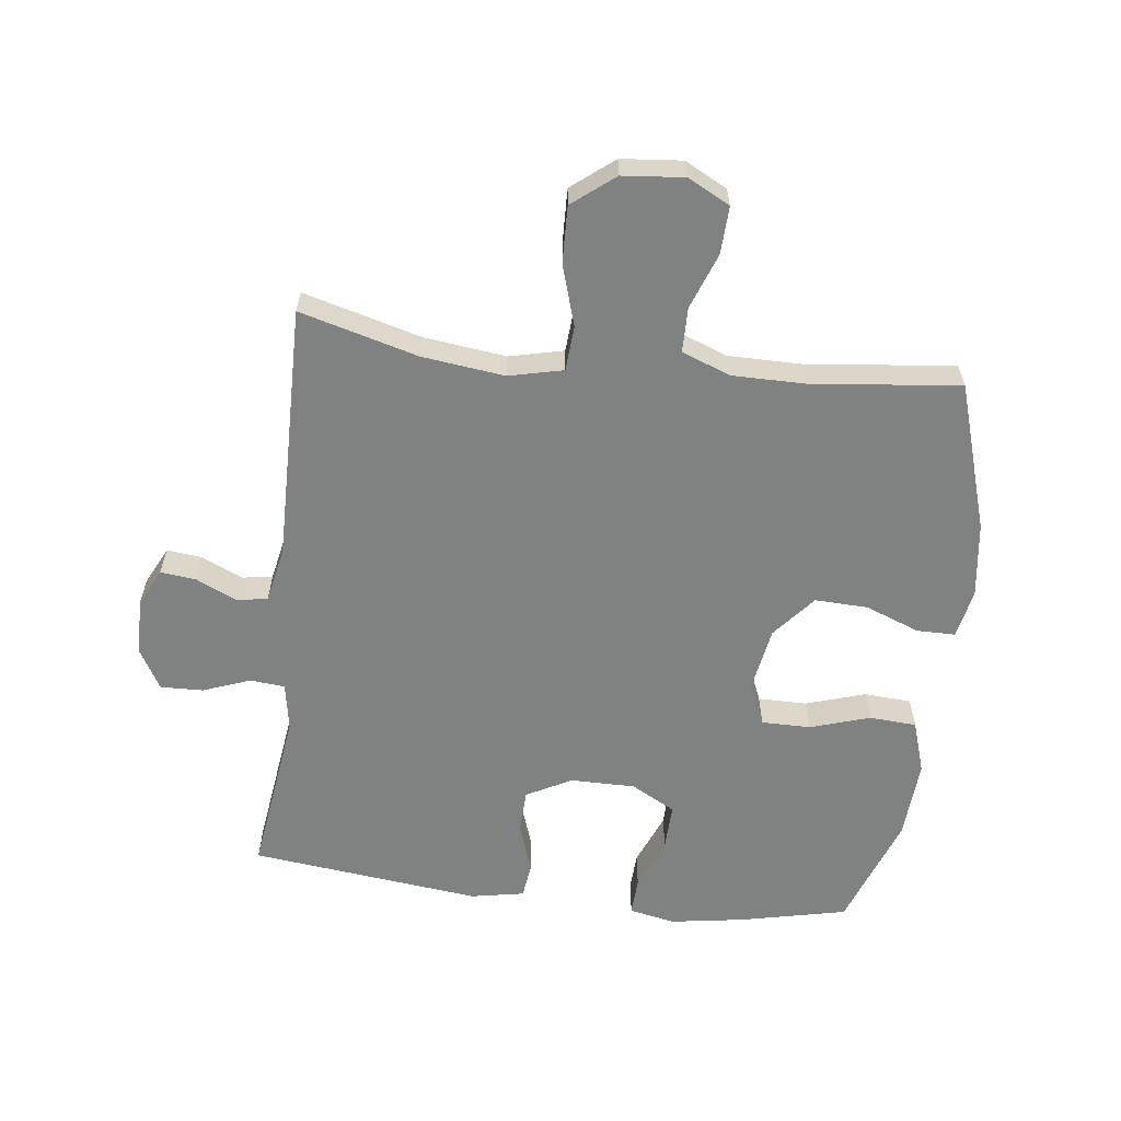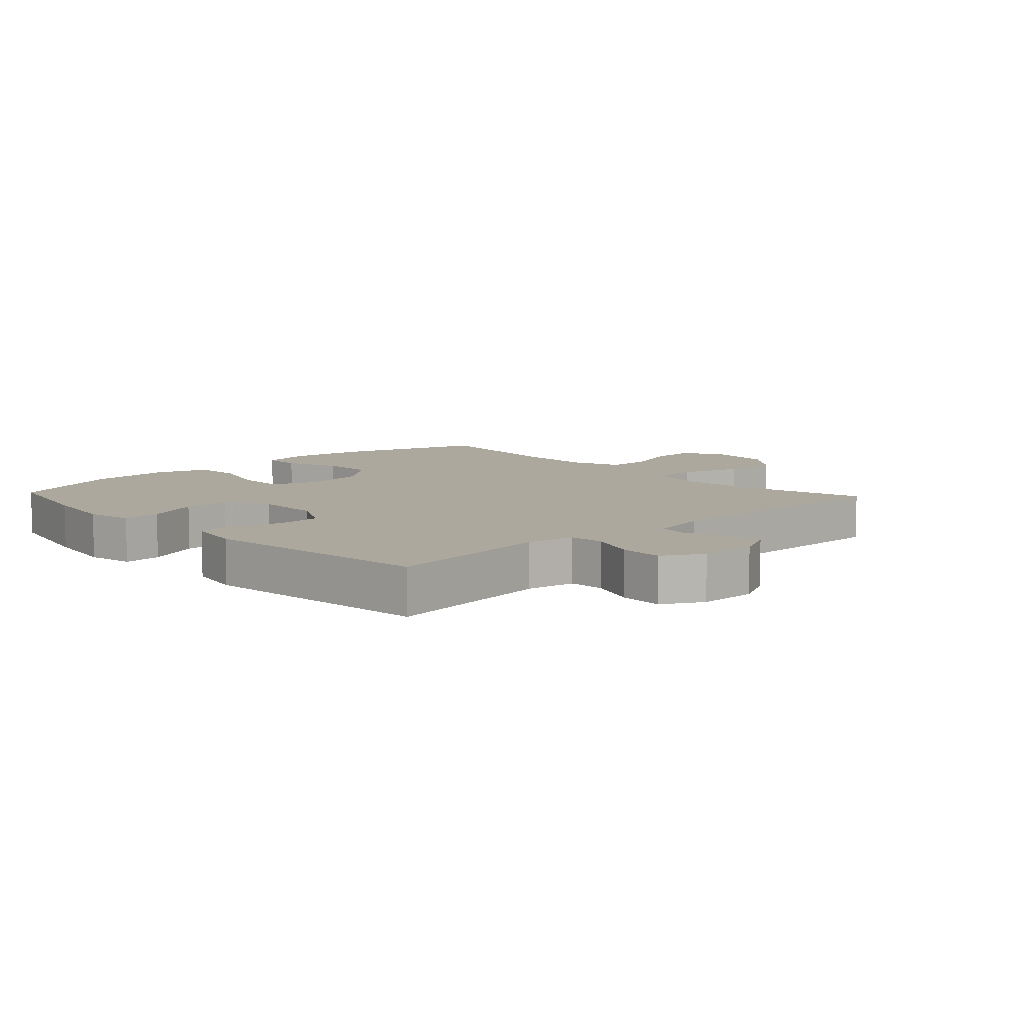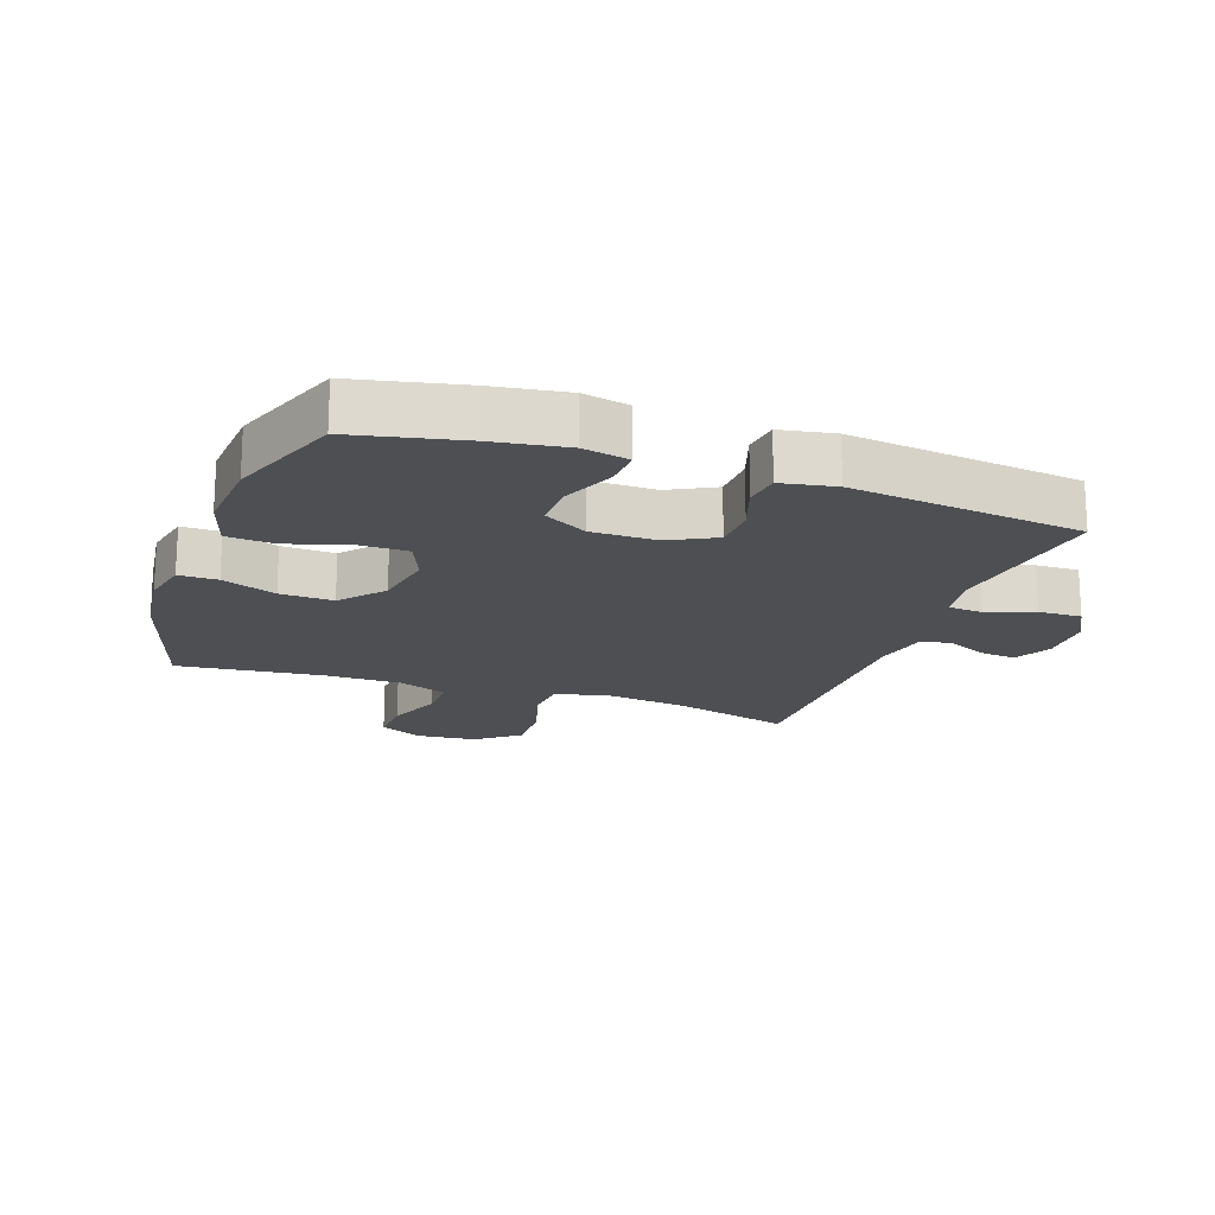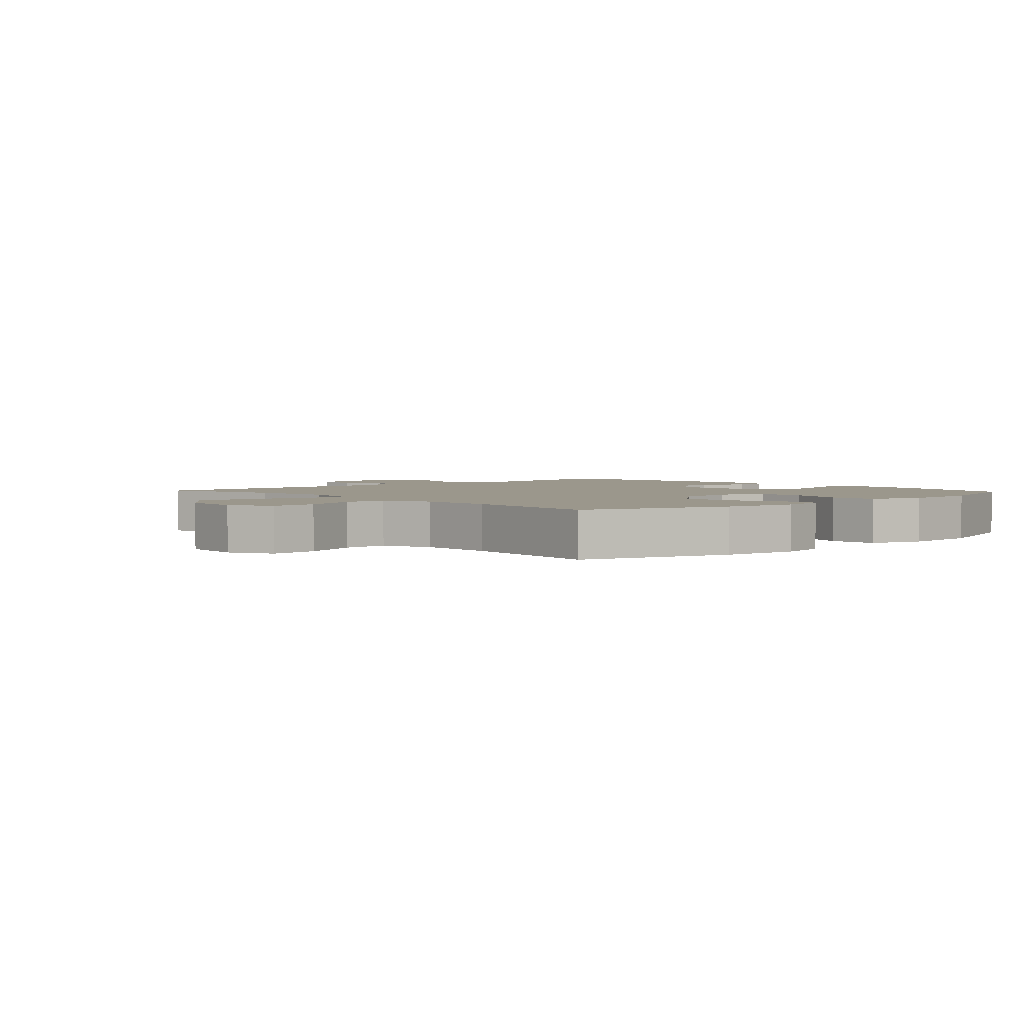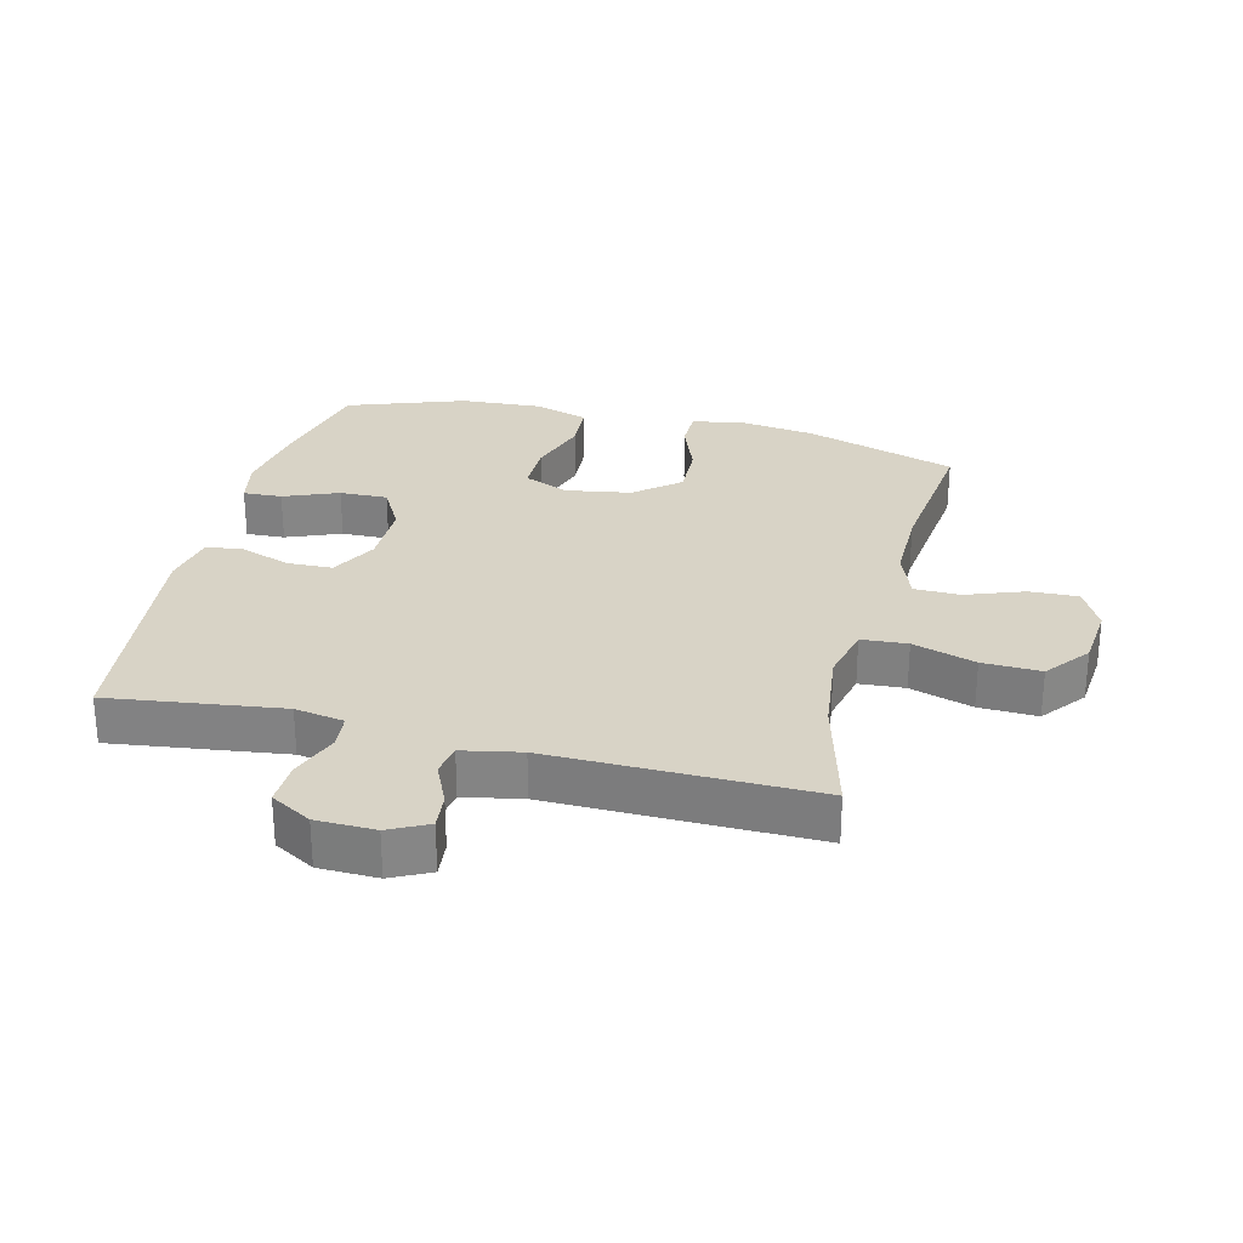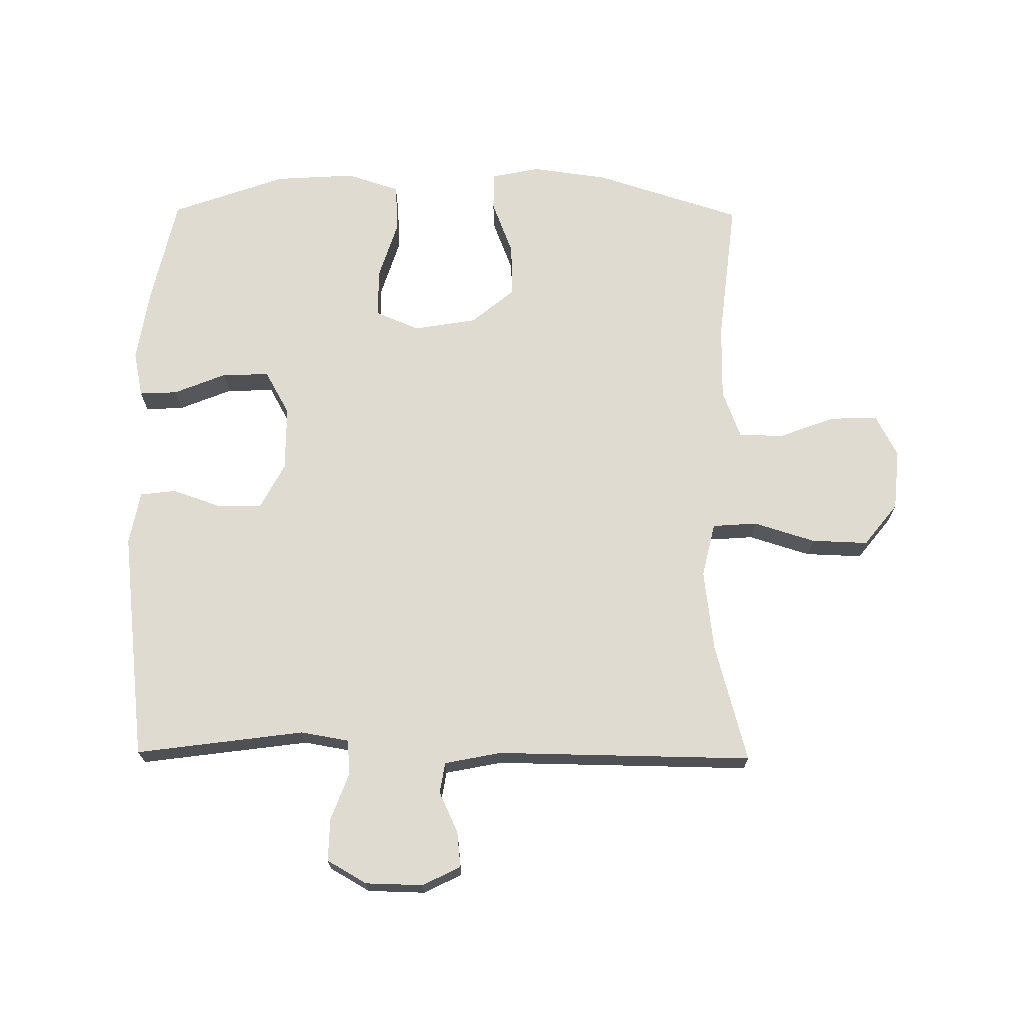
<metadata>
{"format":"obj","ext":"obj","renderer":"f3d","projection":"perspective","resolution":1024,"background":"white","views":[{"elev":-60.3,"azim":-6.9,"up":"+Y"},{"elev":8.6,"azim":-133.1,"up":"+Y"},{"elev":-17.9,"azim":160.3,"up":"+Y"},{"elev":2.7,"azim":47.3,"up":"+Y"},{"elev":28.2,"azim":-75.9,"up":"+Y"},{"elev":69.9,"azim":-89.4,"up":"+Y"}]}
</metadata>
<code>
v 0.5 0.07 -0.5
v 0.328 0.07 -0.538
v 0.212 0.07 -0.556
v 0.139 0.07 -0.541
v 0.142 0.07 -0.481
v 0.176 0.07 -0.397
v 0.178 0.07 -0.323
v 0.108 0.07 -0.284
v 0.005 0.07 -0.284
v -0.067 0.07 -0.322
v -0.069 0.07 -0.392
v -0.042 0.07 -0.47
v -0.049 0.07 -0.527
v -0.134 0.07 -0.543
v -0.5 0.07 -0.5
v -0.464 0.07 -0.233
v -0.477 0.07 -0.157
v -0.532 0.07 -0.152
v -0.607 0.07 -0.18
v -0.675 0.07 -0.182
v -0.711 0.07 -0.119
v -0.713 0.07 -0.028
v -0.683 0.07 0.032
v -0.627 0.07 0.026
v -0.562 0.07 -0.004
v -0.513 0.07 0.004
v -0.495 0.07 0.094
v -0.5 0.07 0.5
v -0.312 0.07 0.449
v -0.182 0.07 0.433
v -0.096 0.07 0.453
v -0.091 0.07 0.524
v -0.121 0.07 0.621
v -0.124 0.07 0.711
v -0.057 0.07 0.764
v 0.04 0.07 0.773
v 0.107 0.07 0.738
v 0.104 0.07 0.663
v 0.071 0.07 0.574
v 0.072 0.07 0.503
v 0.149 0.07 0.474
v 0.269 0.07 0.474
v 0.5 0.07 0.5
v 0.574 0.07 0.266
v 0.59 0.07 0.146
v 0.574 0.07 0.069
v 0.513 0.07 0.069
v 0.427 0.07 0.102
v 0.343 0.07 0.105
v 0.286 0.07 0.037
v 0.269 0.07 -0.063
v 0.298 0.07 -0.133
v 0.376 0.07 -0.133
v 0.471 0.07 -0.103
v 0.546 0.07 -0.108
v 0.573 0.07 -0.192
v 0.565 0.07 -0.319
v 0.5 0 -0.5
v 0.328 0 -0.538
v 0.212 0 -0.556
v 0.139 0 -0.541
v 0.142 0 -0.481
v 0.176 0 -0.397
v 0.178 0 -0.323
v 0.108 0 -0.284
v 0.005 0 -0.284
v -0.067 0 -0.322
v -0.069 0 -0.392
v -0.042 0 -0.47
v -0.049 0 -0.527
v -0.134 0 -0.543
v -0.5 0 -0.5
v -0.464 0 -0.233
v -0.477 0 -0.157
v -0.532 0 -0.152
v -0.607 0 -0.18
v -0.675 0 -0.182
v -0.711 0 -0.119
v -0.713 0 -0.028
v -0.683 0 0.032
v -0.627 0 0.026
v -0.562 0 -0.004
v -0.513 0 0.004
v -0.495 0 0.094
v -0.5 0 0.5
v -0.312 0 0.449
v -0.182 0 0.433
v -0.096 0 0.453
v -0.091 0 0.524
v -0.121 0 0.621
v -0.124 0 0.711
v -0.057 0 0.764
v 0.04 0 0.773
v 0.107 0 0.738
v 0.104 0 0.663
v 0.071 0 0.574
v 0.072 0 0.503
v 0.149 0 0.474
v 0.269 0 0.474
v 0.5 0 0.5
v 0.574 0 0.266
v 0.59 0 0.146
v 0.574 0 0.069
v 0.513 0 0.069
v 0.427 0 0.102
v 0.343 0 0.105
v 0.286 0 0.037
v 0.269 0 -0.063
v 0.298 0 -0.133
v 0.376 0 -0.133
v 0.471 0 -0.103
v 0.546 0 -0.108
v 0.573 0 -0.192
v 0.565 0 -0.319
f 53 54 55 56
f 52 53 56 57
f 45 46 47 48
f 45 48 49
f 42 43 44 45
f 41 42 45 49
f 40 41 49 50
f 36 37 38 39
f 36 39 40
f 35 36 40
f 32 33 34 35
f 31 32 35 40
f 27 28 29
f 26 27 29 30
f 22 23 24 25
f 20 21 22 25
f 18 19 20 25
f 17 18 25 26
f 13 14 15 16
f 11 12 13 16
f 10 11 16 17
f 9 10 17 26
f 3 4 5 6
f 3 6 7
f 2 3 7
f 52 57 1 2
f 51 52 2 7
f 31 40 50 51
f 31 51 7 8
f 26 30 31
f 8 9 26 31
f 113 112 111 110
f 114 113 110 109
f 105 104 103 102
f 106 105 102
f 102 101 100 99
f 106 102 99 98
f 107 106 98 97
f 96 95 94 93
f 97 96 93
f 97 93 92
f 92 91 90 89
f 97 92 89 88
f 86 85 84
f 87 86 84 83
f 82 81 80 79
f 82 79 78 77
f 82 77 76 75
f 83 82 75 74
f 73 72 71 70
f 73 70 69 68
f 74 73 68 67
f 83 74 67 66
f 63 62 61 60
f 64 63 60
f 64 60 59
f 59 58 114 109
f 64 59 109 108
f 108 107 97 88
f 65 64 108 88
f 88 87 83
f 88 83 66 65
f 1 58 59 2
f 2 59 60 3
f 3 60 61 4
f 4 61 62 5
f 5 62 63 6
f 6 63 64 7
f 7 64 65 8
f 8 65 66 9
f 9 66 67 10
f 10 67 68 11
f 11 68 69 12
f 12 69 70 13
f 13 70 71 14
f 14 71 72 15
f 15 72 73 16
f 16 73 74 17
f 17 74 75 18
f 18 75 76 19
f 19 76 77 20
f 20 77 78 21
f 21 78 79 22
f 22 79 80 23
f 23 80 81 24
f 24 81 82 25
f 25 82 83 26
f 26 83 84 27
f 27 84 85 28
f 28 85 86 29
f 29 86 87 30
f 30 87 88 31
f 31 88 89 32
f 32 89 90 33
f 33 90 91 34
f 34 91 92 35
f 35 92 93 36
f 36 93 94 37
f 37 94 95 38
f 38 95 96 39
f 39 96 97 40
f 40 97 98 41
f 41 98 99 42
f 42 99 100 43
f 43 100 101 44
f 44 101 102 45
f 45 102 103 46
f 46 103 104 47
f 47 104 105 48
f 48 105 106 49
f 49 106 107 50
f 50 107 108 51
f 51 108 109 52
f 52 109 110 53
f 53 110 111 54
f 54 111 112 55
f 55 112 113 56
f 56 113 114 57
f 57 114 58 1

</code>
